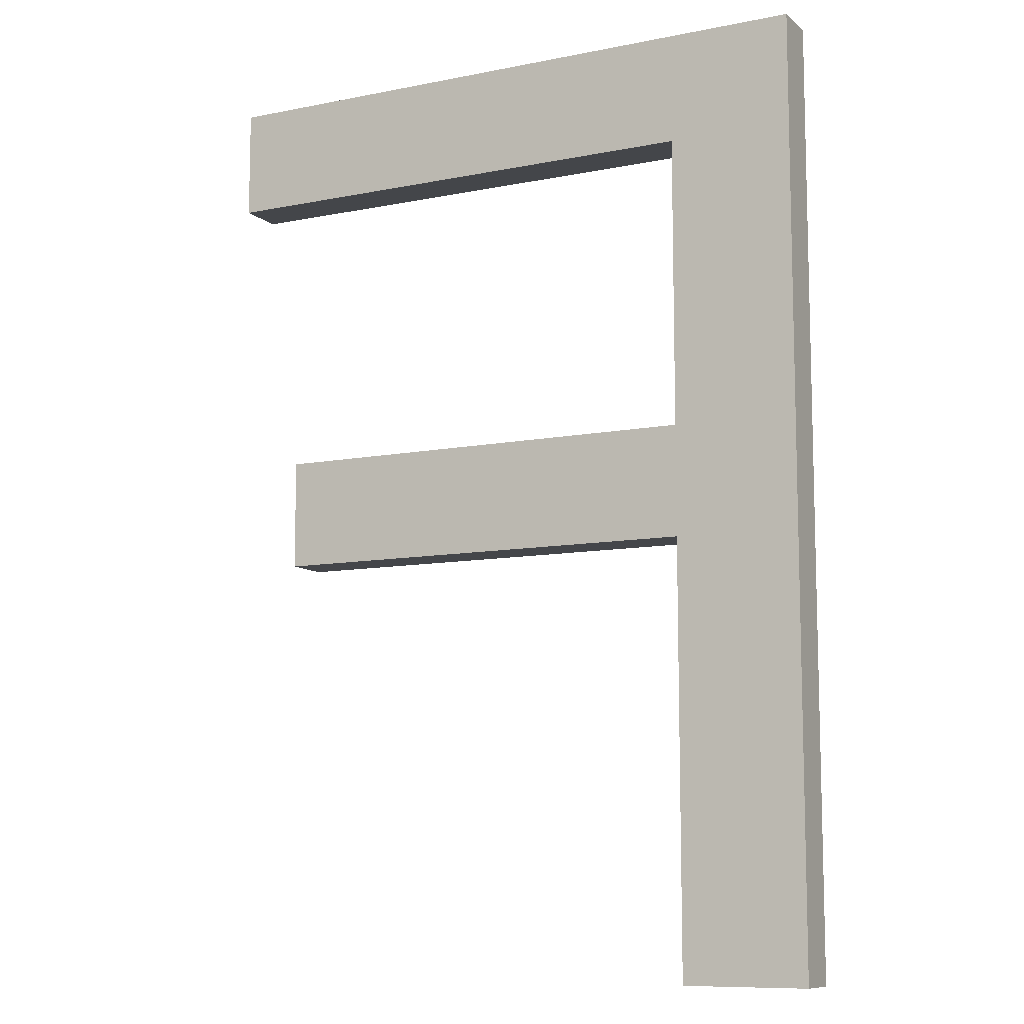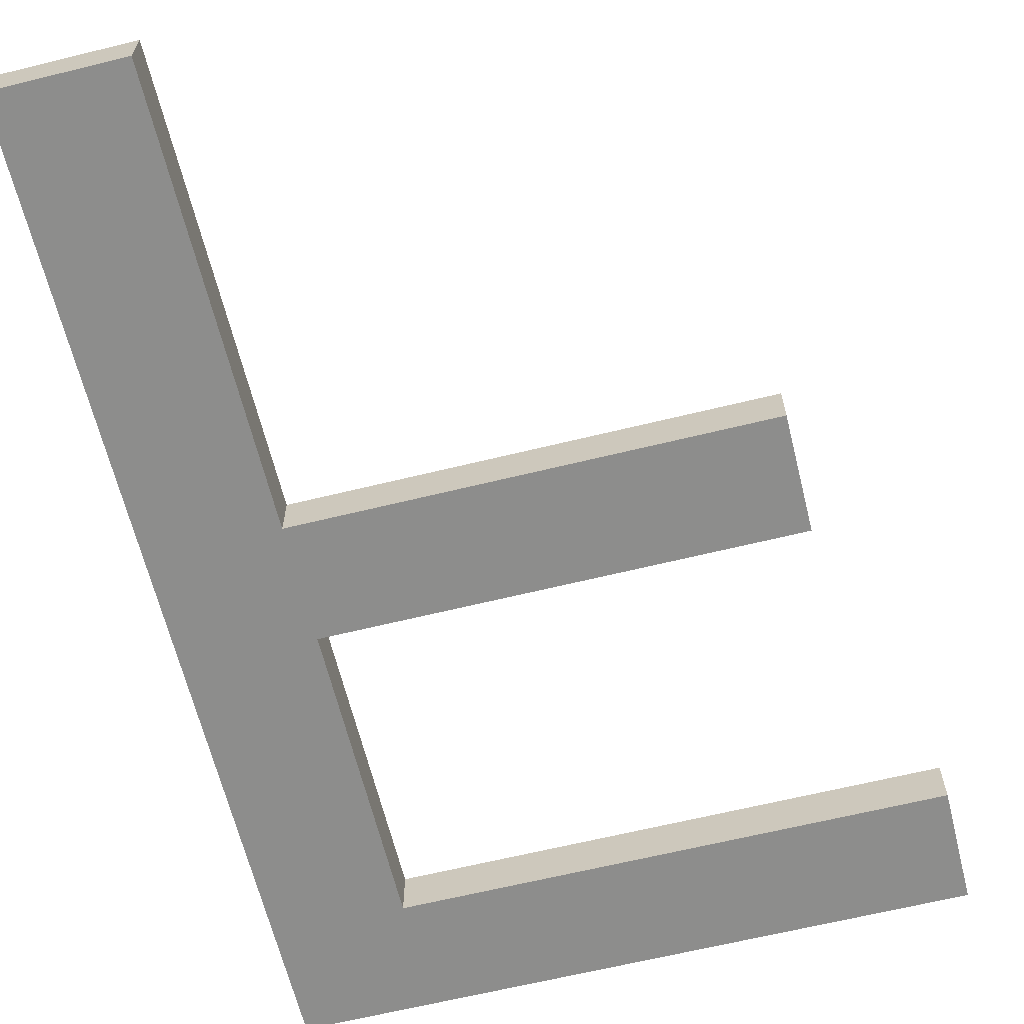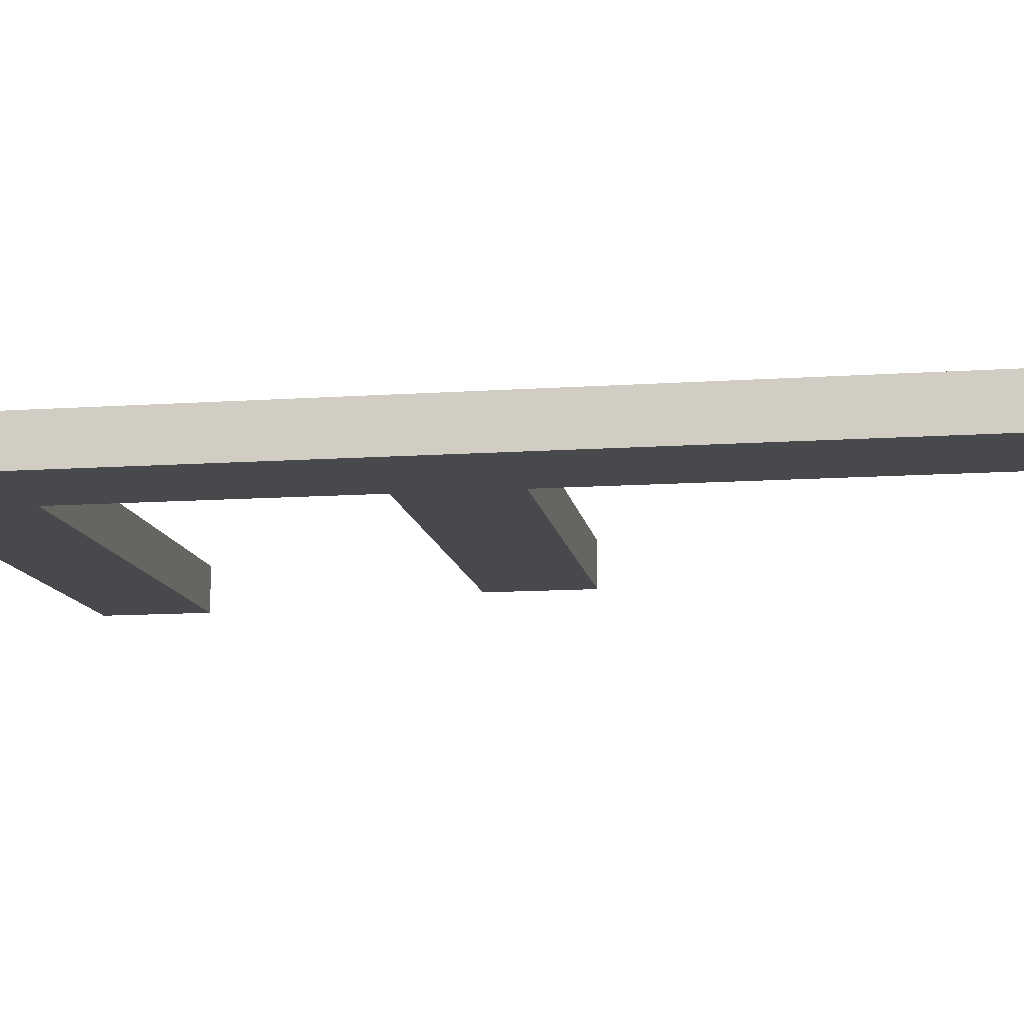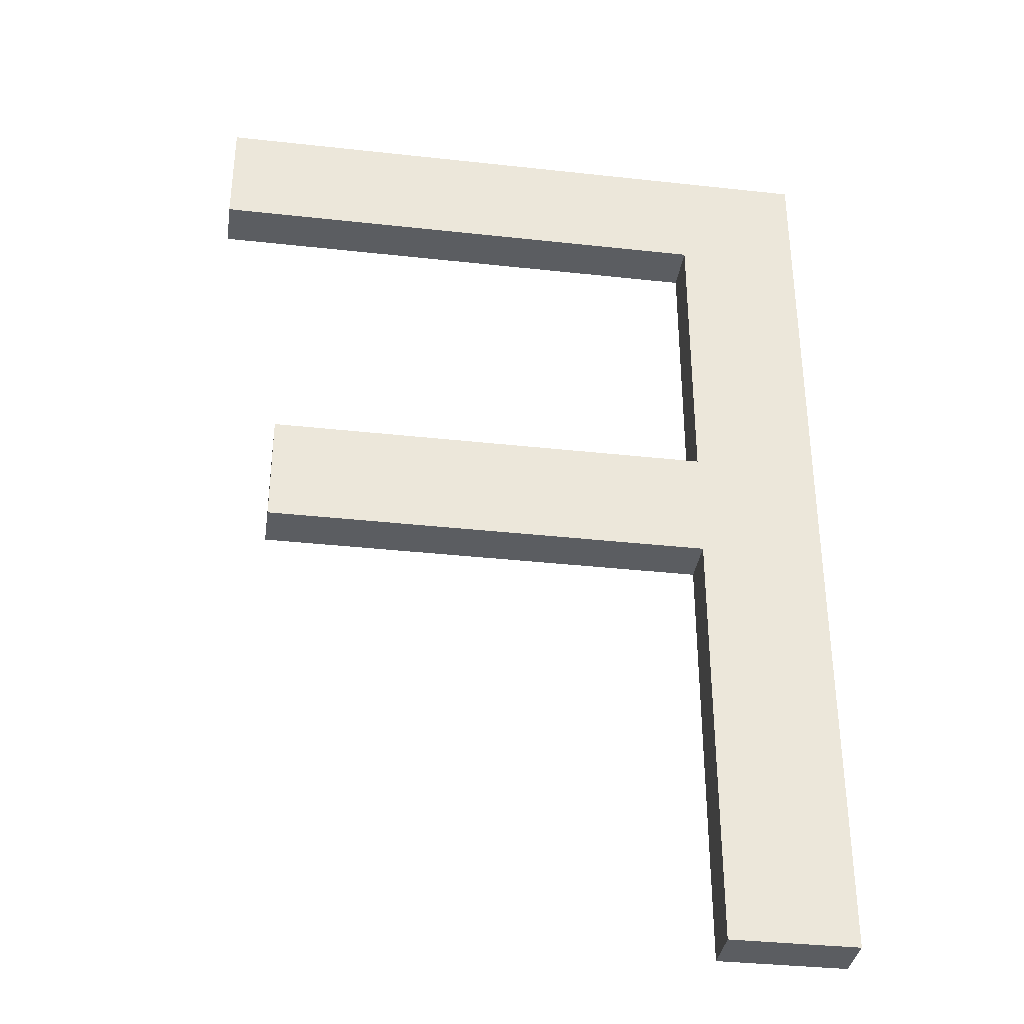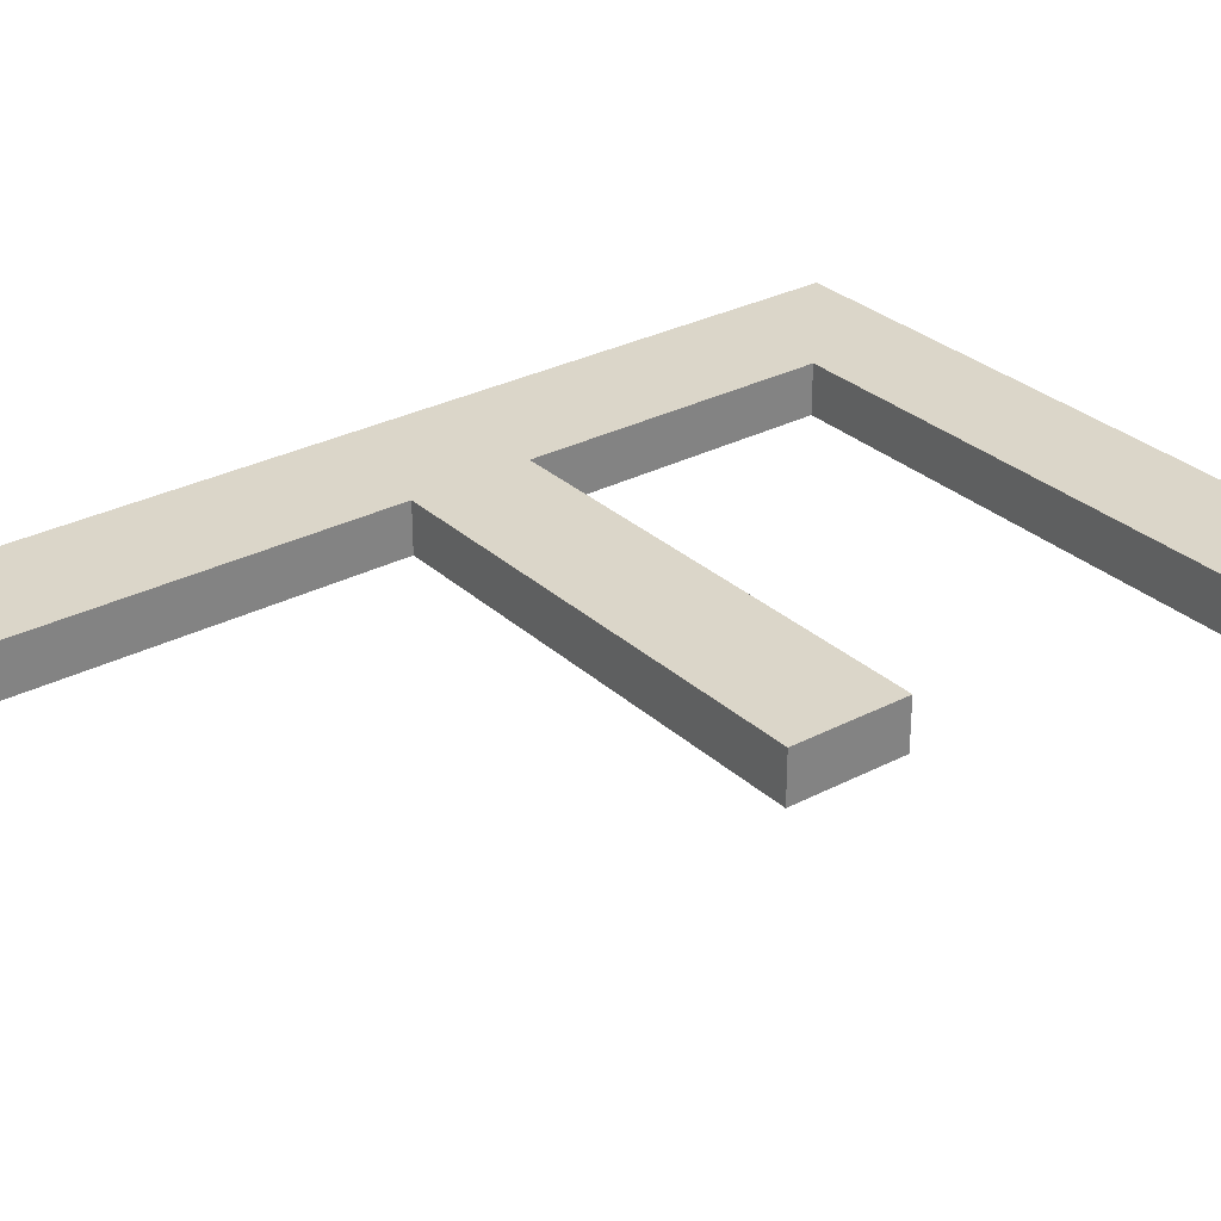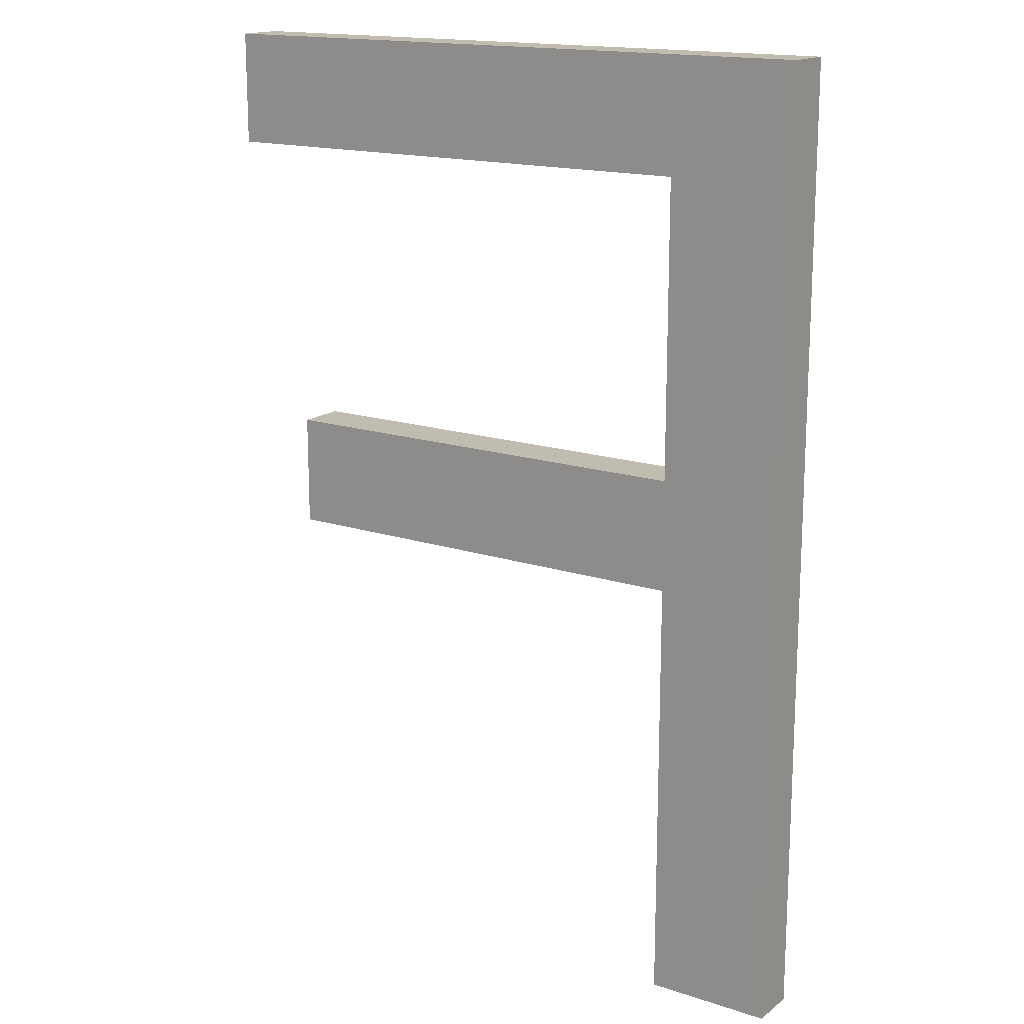
<metadata>
{"format":"obj","ext":"obj","renderer":"f3d","projection":"perspective","resolution":1024,"background":"white","views":[{"elev":-9.8,"azim":-152.7,"up":"+Y"},{"elev":-64.5,"azim":13.9,"up":"+Z"},{"elev":-12.2,"azim":-80.9,"up":"+Z"},{"elev":-35.6,"azim":171.7,"up":"+Y"},{"elev":29.8,"azim":52.6,"up":"+Z"},{"elev":16.3,"azim":-146.0,"up":"+Y"}]}
</metadata>
<code>
o mesh92/mesh92-geometry#mesh92-geometry
v 0.147 -0.1408 0.1021
v 0.15 -0.1434 0.1021
v 0.147 -0.163 0.1021
v 0.162 -0.1408 0.1021
v 0.15 -0.163 0.1021
v 0.147 -0.1408 0.1032
v 0.162 -0.1434 0.1021
v 0.15 -0.1503 0.1021
v 0.15 -0.163 0.1032
v 0.147 -0.163 0.1032
v 0.162 -0.1408 0.1032
v 0.162 -0.1434 0.1032
v 0.15 -0.1503 0.1032
v 0.15 -0.1529 0.1021
v 0.15 -0.1434 0.1032
v 0.1604 -0.1503 0.1021
v 0.15 -0.1529 0.1032
v 0.1604 -0.1503 0.1032
v 0.1604 -0.1529 0.1021
v 0.1604 -0.1529 0.1032
f 1 2 3
f 2 1 4
f 3 2 1
f 4 1 2
f 2 5 3
f 3 5 2
f 3 6 1
f 1 6 3
f 6 4 1
f 1 4 6
f 2 4 7
f 7 4 2
f 5 2 8
f 8 2 5
f 9 3 5
f 5 3 9
f 6 3 10
f 10 3 6
f 4 6 11
f 11 6 4
f 4 12 7
f 7 12 4
f 12 2 7
f 7 2 12
f 2 13 8
f 8 13 2
f 5 8 14
f 14 8 5
f 3 9 10
f 10 9 3
f 14 9 5
f 5 9 14
f 9 6 10
f 10 6 9
f 6 15 11
f 11 15 6
f 12 4 11
f 11 4 12
f 2 12 15
f 15 12 2
f 13 2 15
f 15 2 13
f 13 16 8
f 8 16 13
f 16 14 8
f 8 14 16
f 9 14 17
f 17 14 9
f 6 9 15
f 15 9 6
f 11 15 12
f 12 15 11
f 15 17 13
f 13 17 15
f 16 13 18
f 18 13 16
f 14 16 19
f 19 16 14
f 14 20 17
f 17 20 14
f 15 9 17
f 17 9 15
f 20 13 17
f 17 13 20
f 13 20 18
f 18 20 13
f 20 16 18
f 18 16 20
f 16 20 19
f 19 20 16
f 20 14 19
f 19 14 20

</code>
